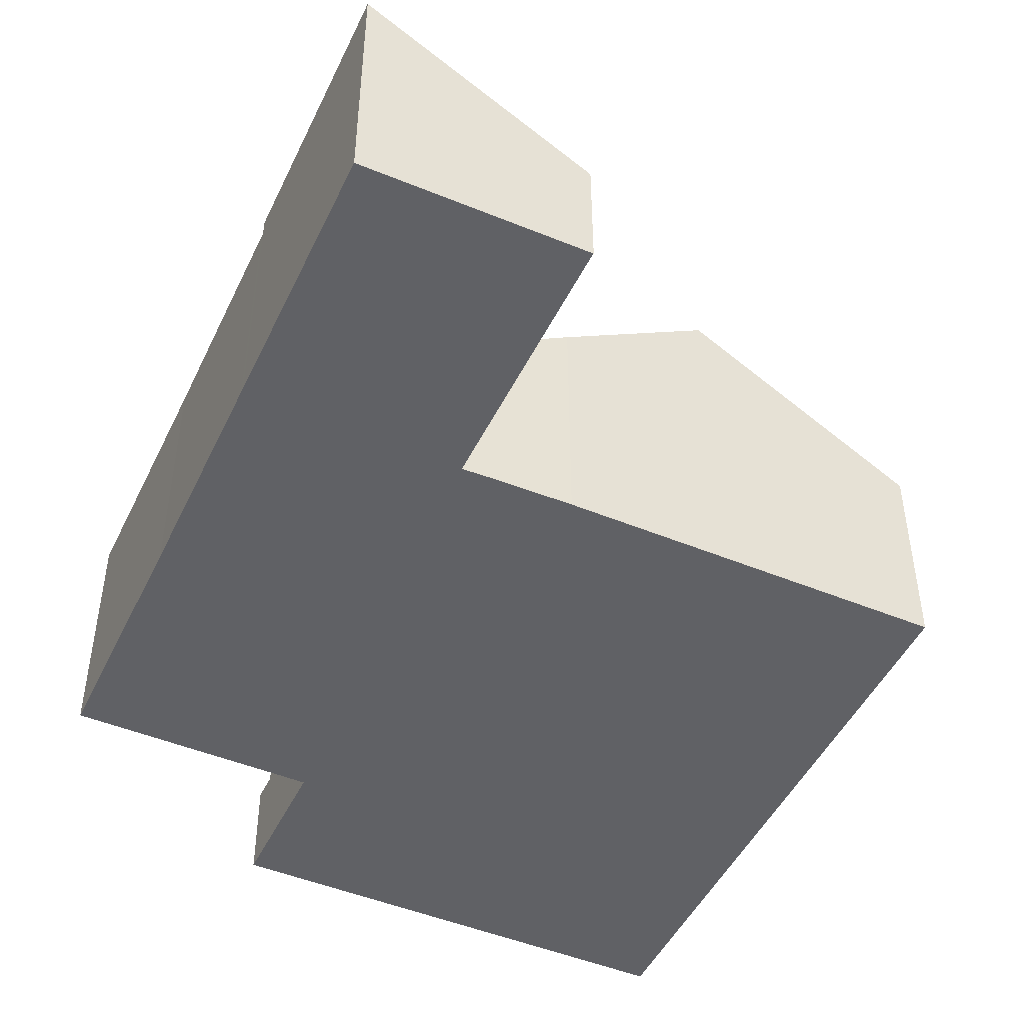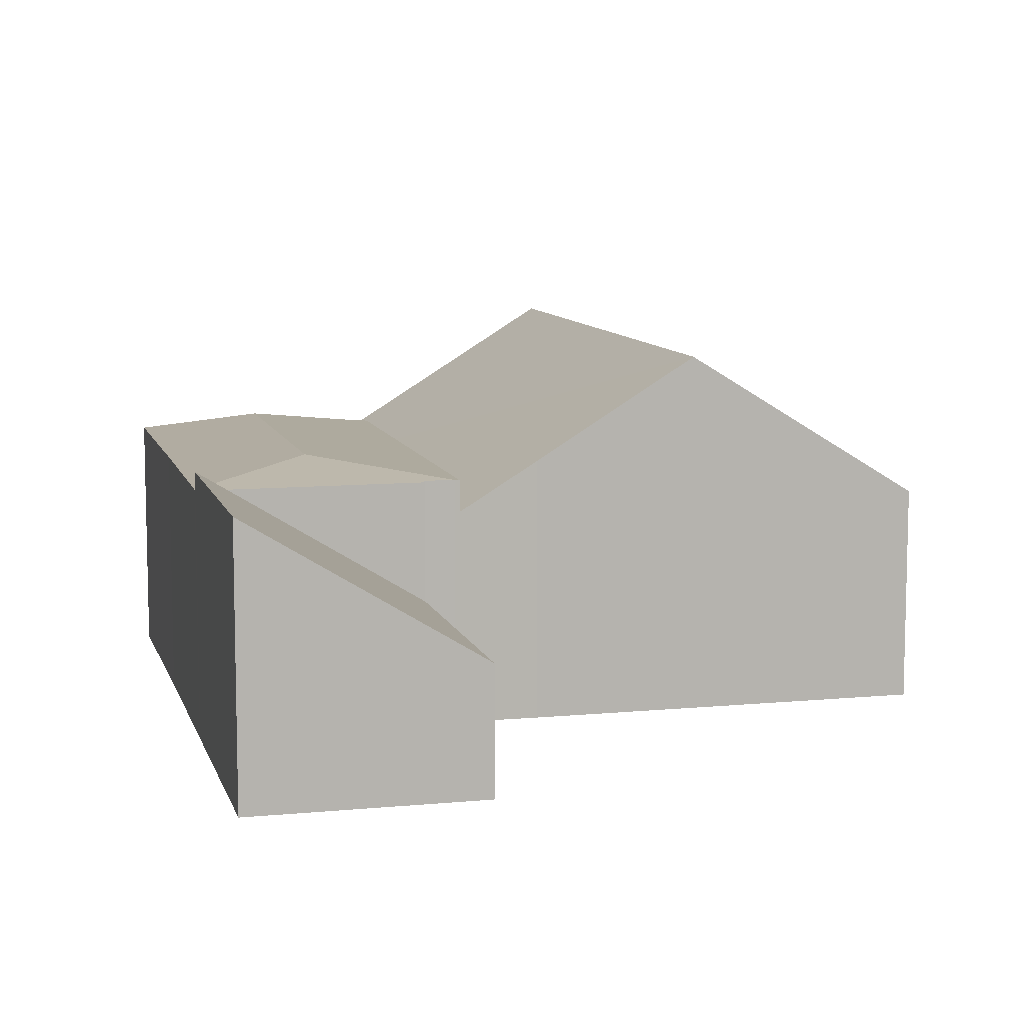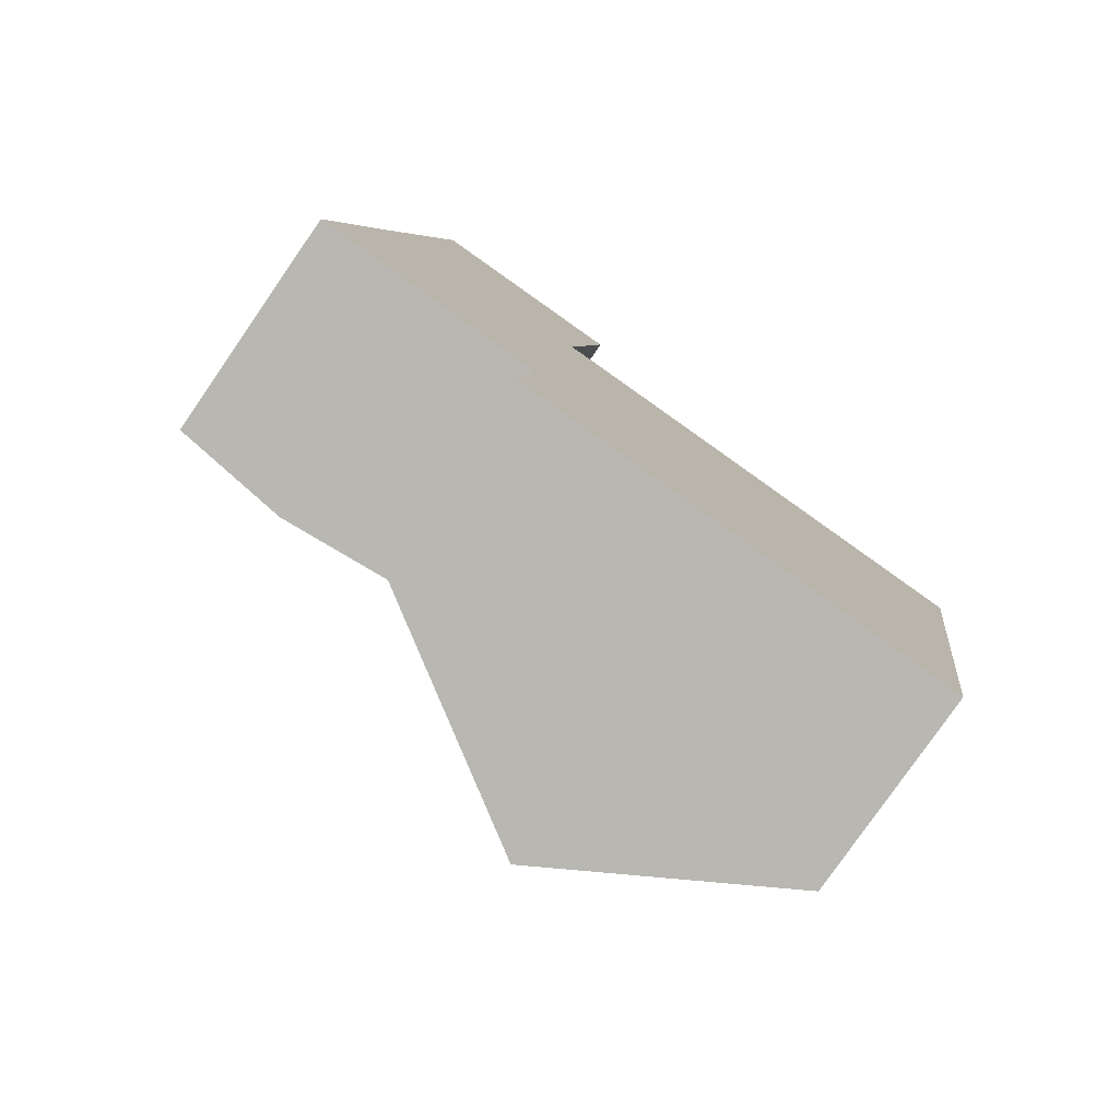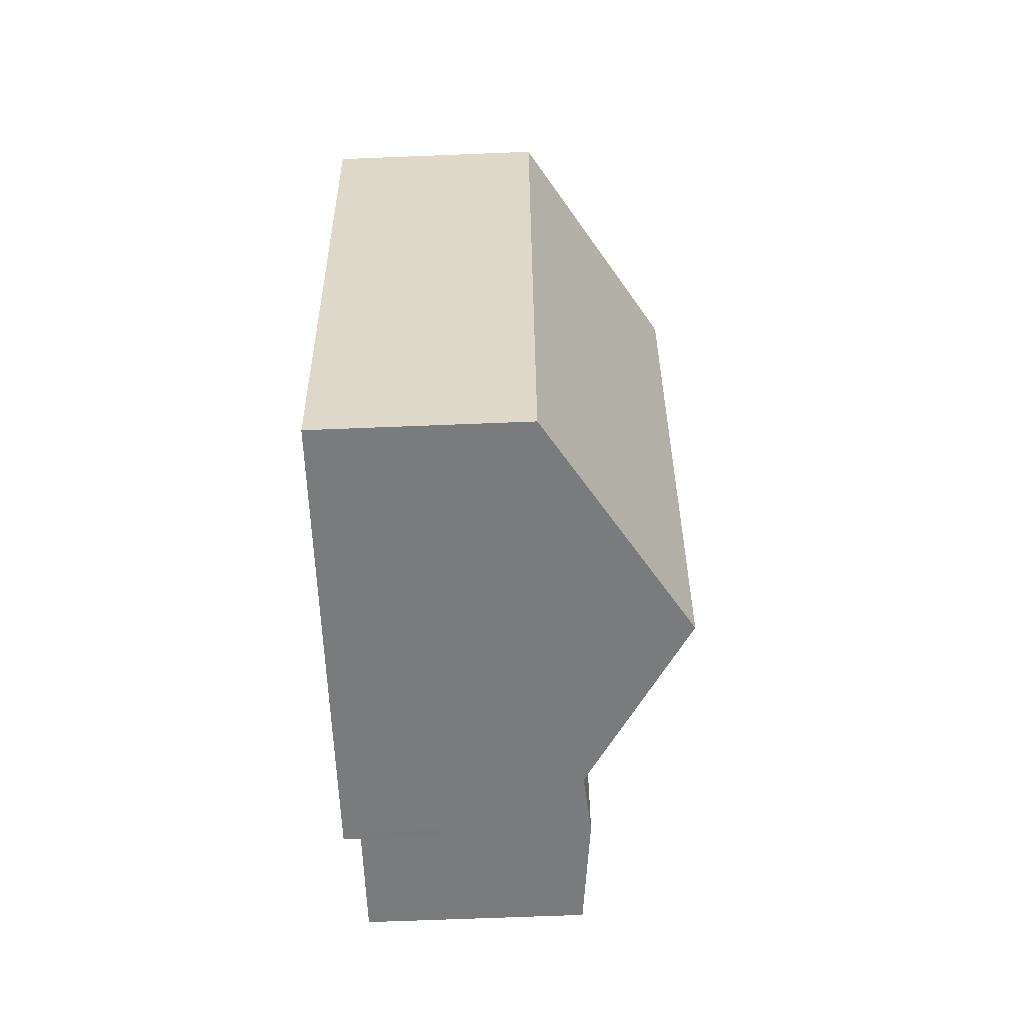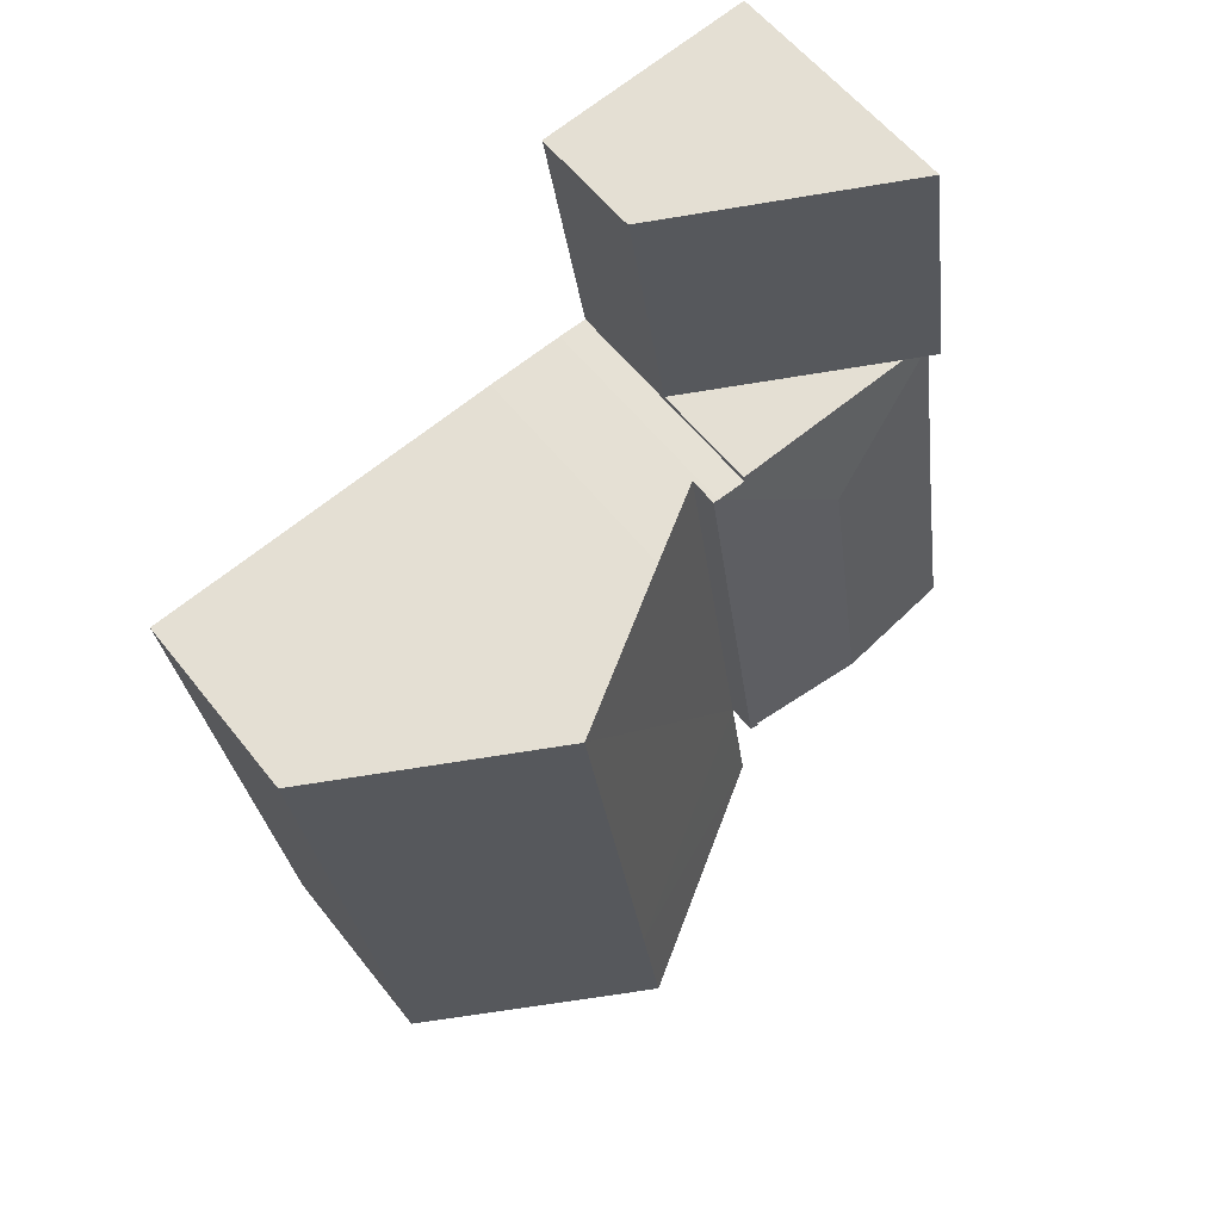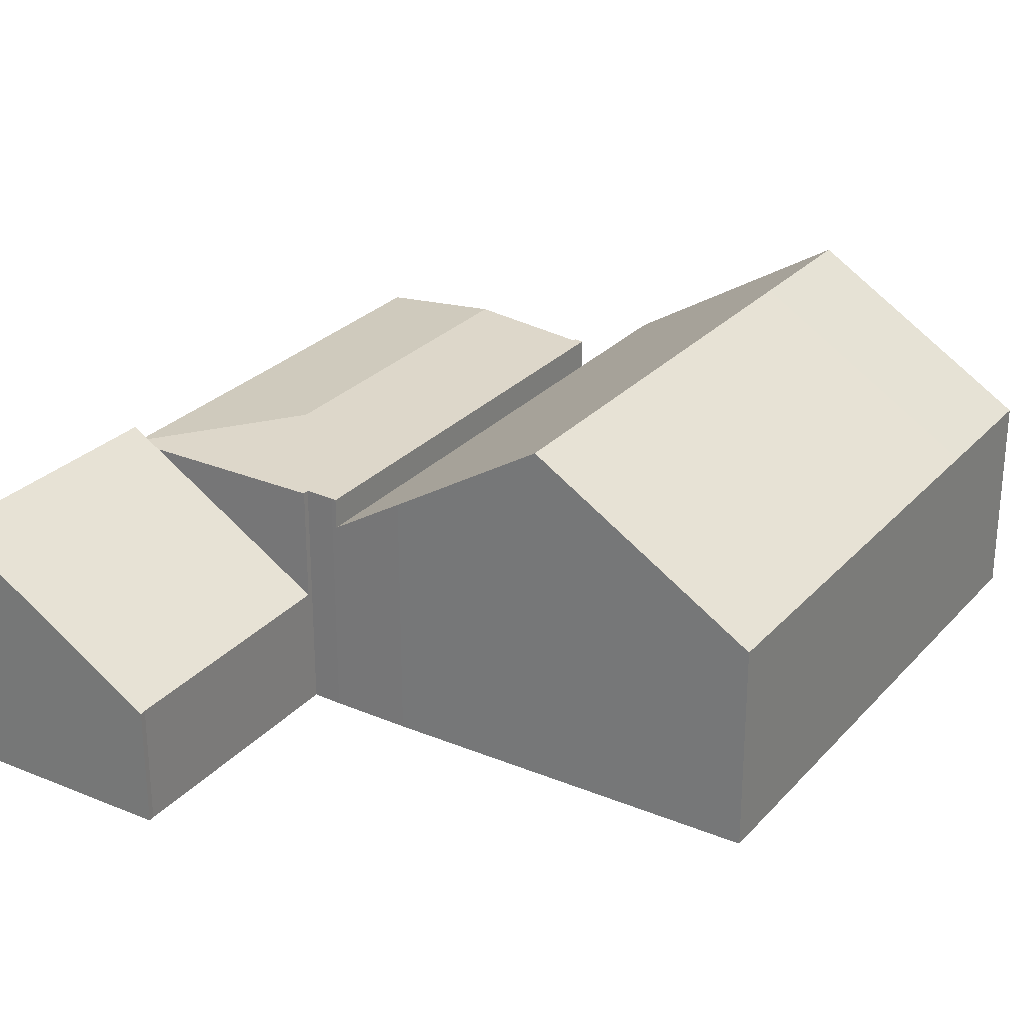
<metadata>
{"format":"obj","ext":"obj","renderer":"f3d","projection":"perspective","resolution":1024,"background":"white","views":[{"elev":-47.8,"azim":-16.2,"up":"+Y"},{"elev":9.3,"azim":-5.7,"up":"+Y"},{"elev":-79.1,"azim":-34.7,"up":"+Z"},{"elev":-67.0,"azim":92.3,"up":"+Z"},{"elev":56.6,"azim":142.6,"up":"+Z"},{"elev":27.2,"azim":41.1,"up":"+Y"}]}
</metadata>
<code>
v  5.561 2.546 -4.643
v  6.334 2.546 -1.069
v  5.793 2.546 -4.679
v  6.113 2.546 -1.036
v  5.561 2.843e-16 -4.643
v  6.113 6.344e-17 -1.036
v  6.334 6.546e-17 -1.069
v  5.793 2.865e-16 -4.679
v  4.41 6.347 8.172
v  7.222 6.041 10.91
v  7.986 6.038 10.82
v  2.514 6.026 11.76
v  7.247 6.026 11.06
v  1.76 6.038 11.74
v  1.778 6.026 11.87
v  6.113 6.048 -1.036
v  8.111 6.026 10.8
v  6.334 6.026 -1.069
v  6.128 6.048 -0.937
v  3.115 6.347 -0.476
v  0 6.038 3.697e-16
v  0.937 6.039 6.126
v  7.222 -6.679e-16 10.91
v  7.247 -6.772e-16 11.06
v  8.111 -6.616e-16 10.8
v  2.514 -7.199e-16 11.76
v  1.778 -7.265e-16 11.87
v  7.986 -6.627e-16 10.82
v  6.128 5.737e-17 -0.937
v  0 0 0
v  3.115 2.915e-17 -0.476
v  0.937 -3.751e-16 6.126
v  1.76 -7.192e-16 11.74
v  10.04 6.442 10.55
v  6.334 5.251 -1.069
v  8.111 5.249 10.8
v  13.97 8.887 9.948
v  12.17 8.885 -1.962
v  5.793 5.253 -4.679
v  11.62 8.883 -5.57
v  17.9 5.313 -2.839
v  19.72 5.311 9.068
v  17.35 5.315 -6.446
v  10.04 -6.459e-16 10.55
v  13.97 -6.091e-16 9.948
v  19.72 -5.553e-16 9.068
v  17.9 1.738e-16 -2.839
v  17.35 3.947e-16 -6.446
v  11.62 3.411e-16 -5.57
v  8.294 3.048 17.56
v  2.757 6.495 18.55
v  8.327 3.042 17.71
v  7.247 3.094 11.06
v  1.778 6.482 11.87
v  2.757 -1.136e-15 18.55
v  8.327 -1.084e-15 17.71
v  8.294 -1.075e-15 17.56
g defaultobject
f 1 2 3
f 2 1 4
f 5 4 1
f 4 5 6
f 6 2 4
f 2 6 7
f 7 3 2
f 3 7 8
f 8 1 3
f 1 8 5
f 5 7 6
f 7 5 8
f 9 10 11
f 10 12 13
f 12 10 9
f 12 9 14
f 12 14 15
f 16 17 18
f 17 16 19
f 17 19 20
f 17 20 11
f 11 20 9
f 21 9 20
f 9 21 22
f 9 22 14
f 13 23 10
f 23 13 24
f 25 18 17
f 18 25 7
f 12 24 13
f 24 12 15
f 24 15 26
f 26 15 27
f 23 11 10
f 11 23 28
f 28 17 11
f 17 28 25
f 18 6 16
f 6 18 7
f 29 20 19
f 20 29 21
f 21 29 30
f 30 29 31
f 6 19 16
f 19 6 29
f 30 22 21
f 22 30 32
f 22 32 14
f 14 32 33
f 14 33 15
f 15 33 27
f 25 6 7
f 6 25 28
f 6 28 29
f 29 28 31
f 31 28 23
f 31 23 24
f 31 24 26
f 31 26 30
f 30 26 32
f 32 26 27
f 32 27 33
f 34 35 36
f 35 34 37
f 35 37 38
f 35 38 39
f 39 38 40
f 41 37 42
f 37 41 38
f 38 41 43
f 38 43 40
f 8 35 39
f 35 8 36
f 36 8 7
f 36 7 25
f 36 44 34
f 44 36 25
f 44 37 34
f 37 44 42
f 42 44 45
f 42 45 46
f 46 41 42
f 41 46 47
f 41 47 43
f 43 47 48
f 40 8 39
f 8 40 43
f 8 43 49
f 49 43 48
f 7 44 25
f 44 7 45
f 45 7 8
f 45 8 49
f 45 49 46
f 46 49 48
f 46 48 47
f 50 51 52
f 51 50 53
f 51 53 12
f 51 12 54
f 54 55 51
f 55 54 27
f 55 52 51
f 52 55 56
f 52 57 50
f 57 52 56
f 50 24 53
f 24 50 57
f 12 27 54
f 27 12 53
f 27 53 26
f 26 53 24
f 27 56 55
f 56 27 57
f 57 27 26
f 57 26 24

</code>
